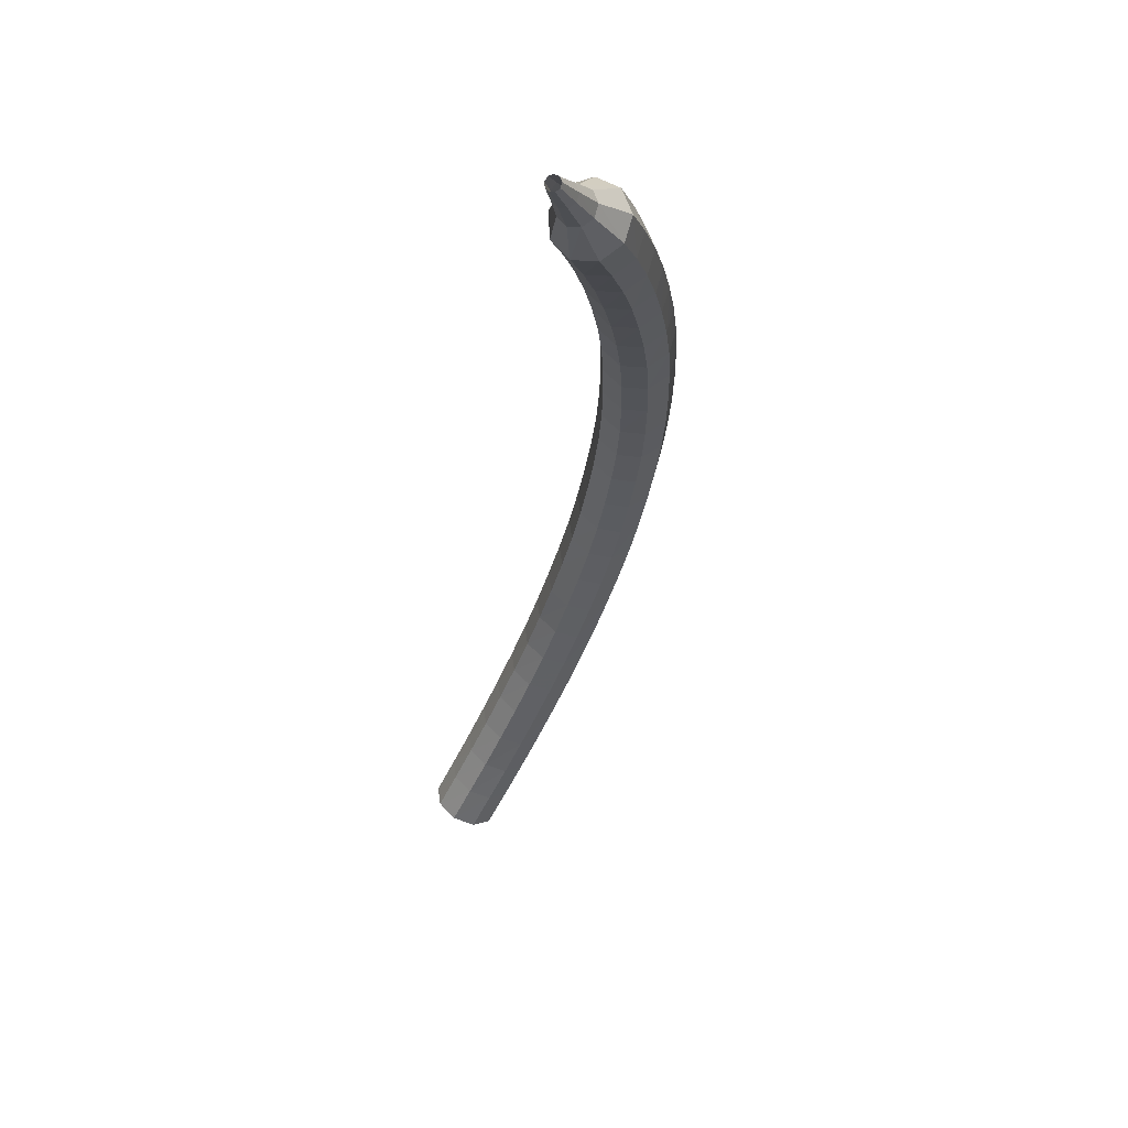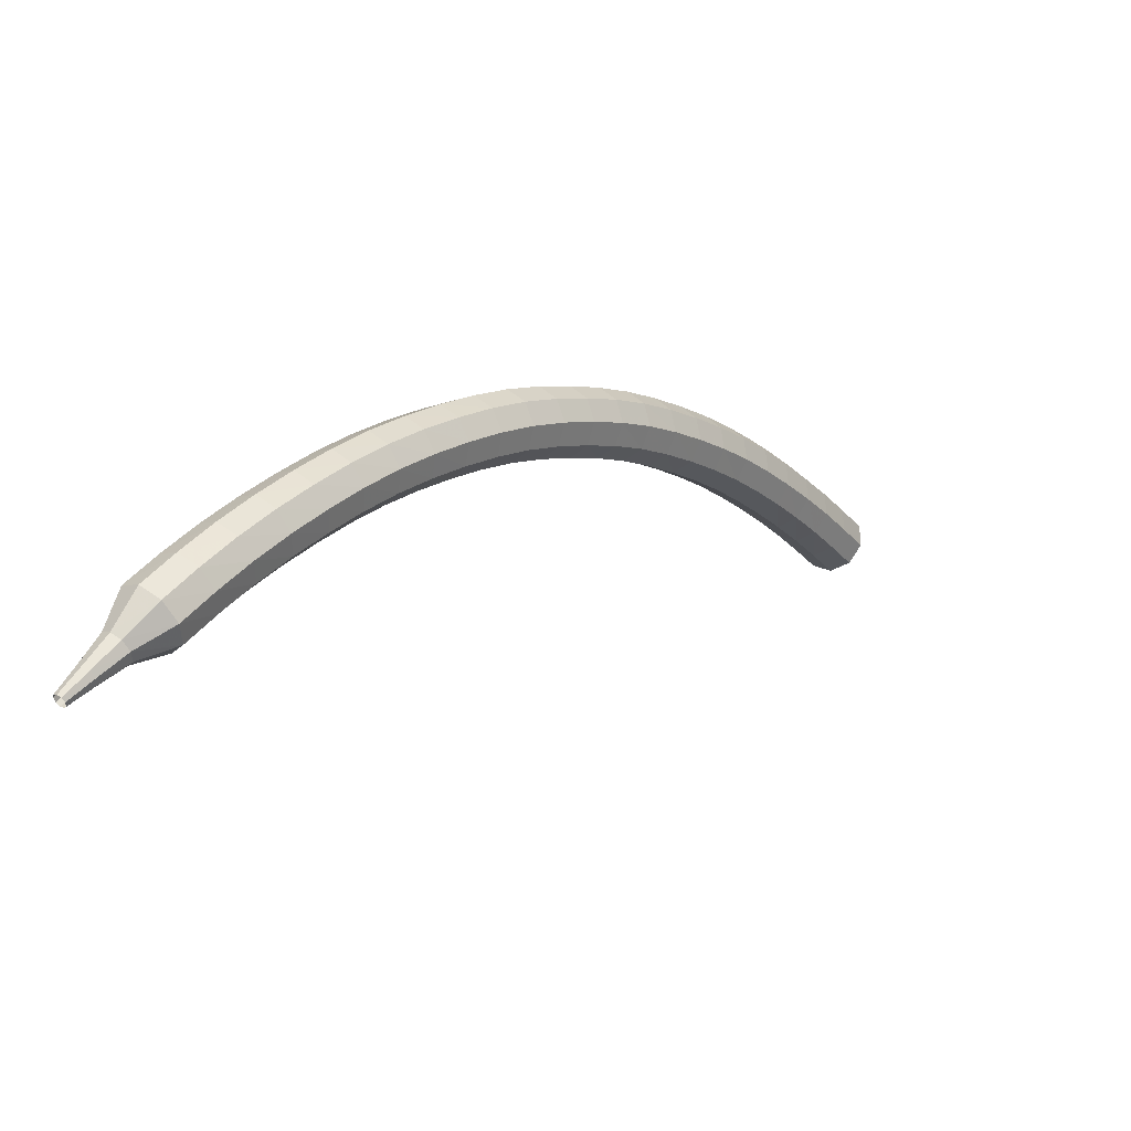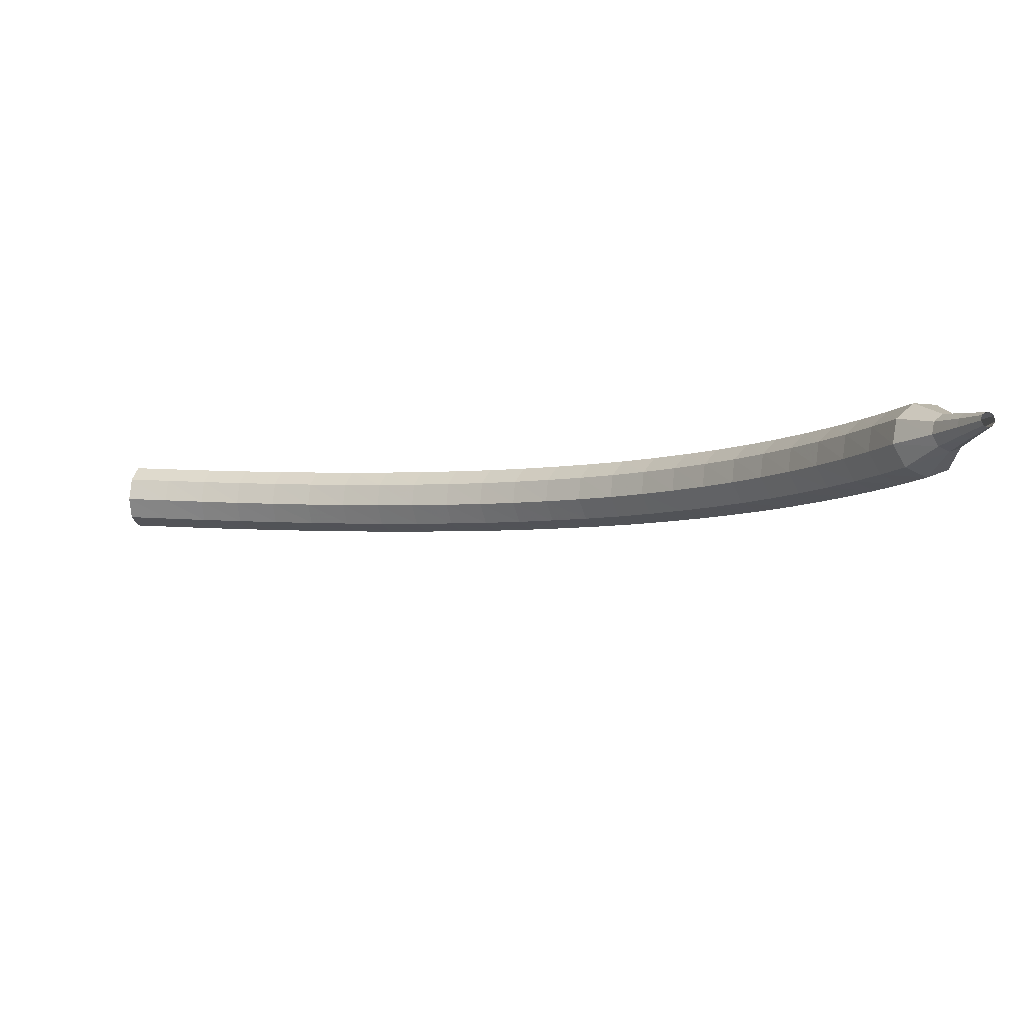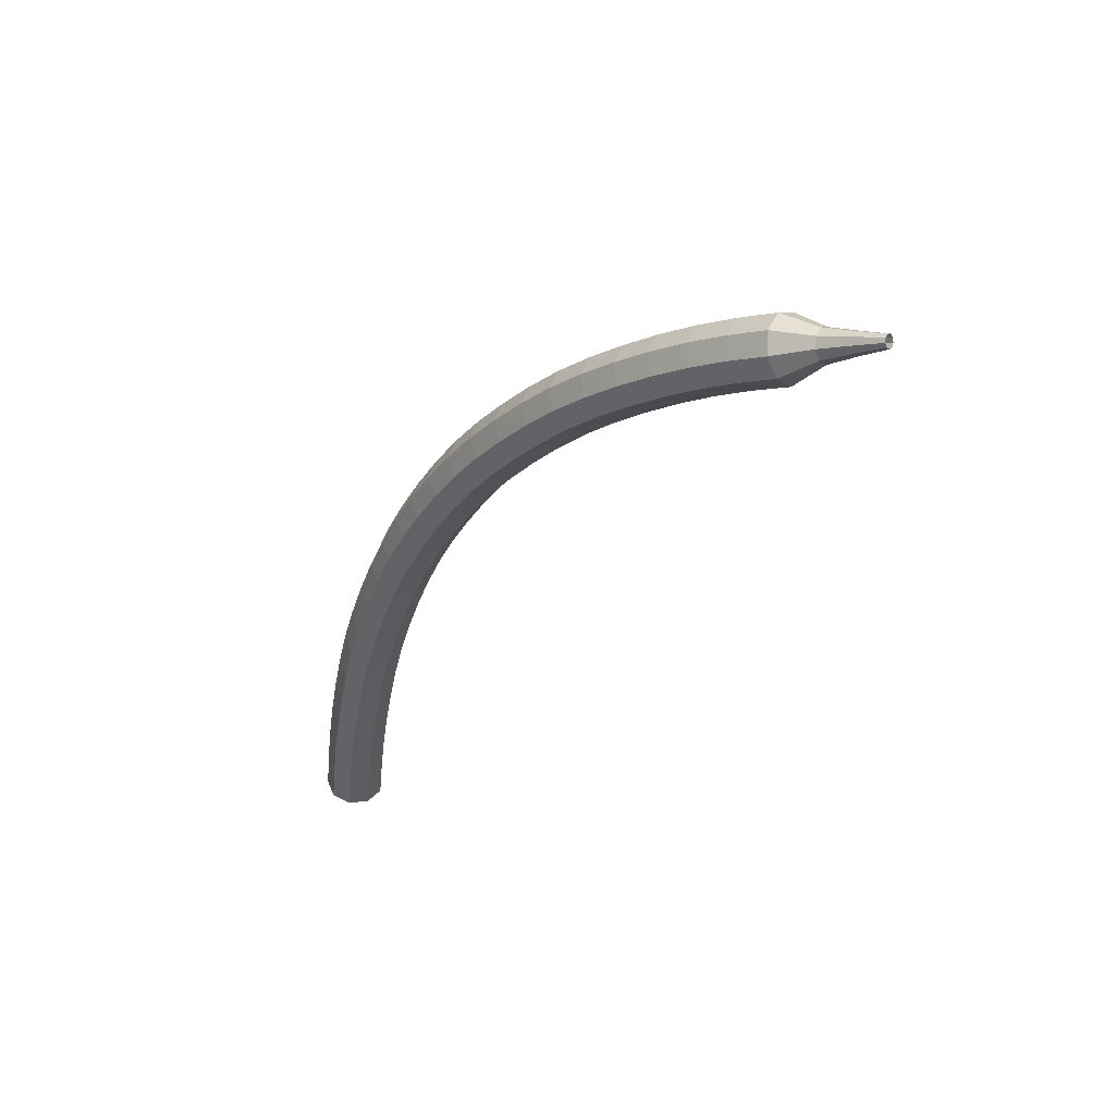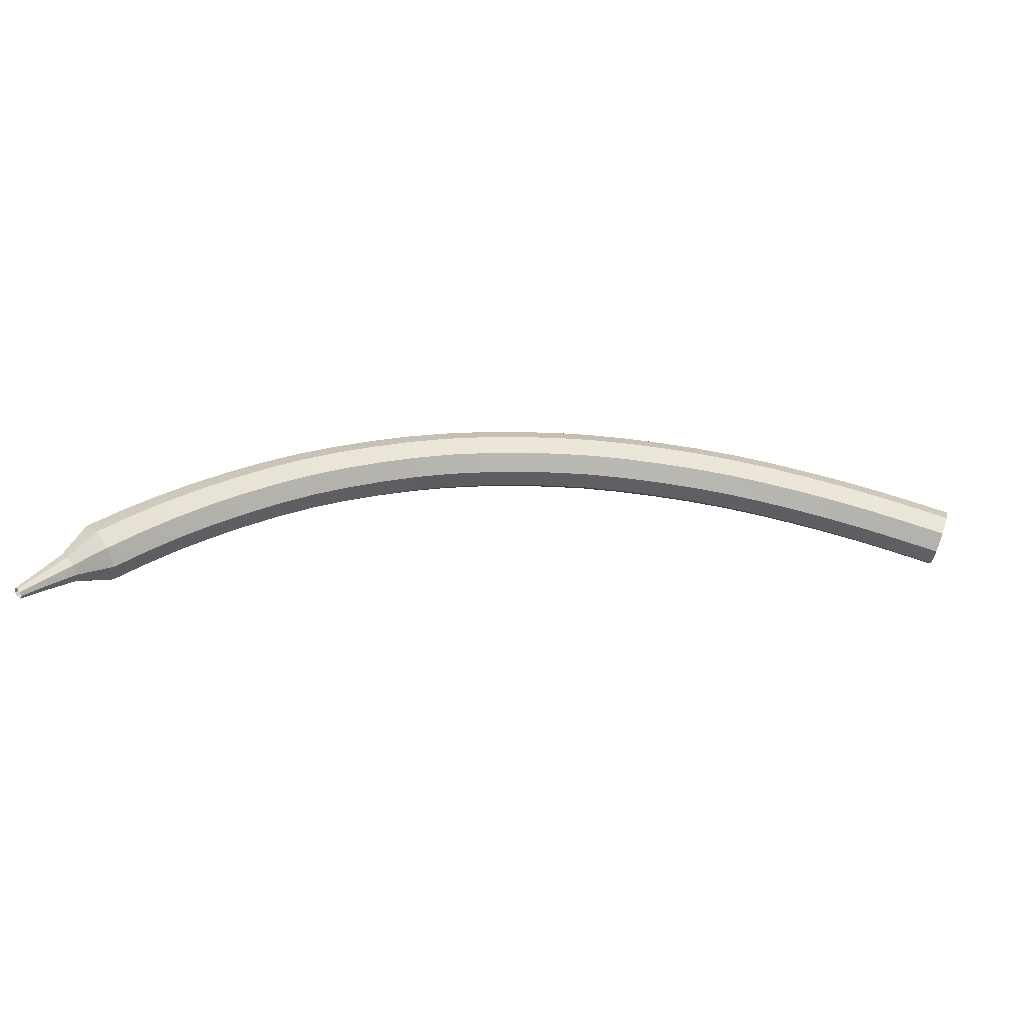
<metadata>
{"format":"obj","ext":"obj","renderer":"f3d","projection":"perspective","resolution":1024,"background":"white","views":[{"elev":-65.4,"azim":-97.9,"up":"+Y"},{"elev":-39.4,"azim":-41.7,"up":"+Y"},{"elev":-68.3,"azim":-160.4,"up":"+Y"},{"elev":-30.4,"azim":-83.6,"up":"+Z"},{"elev":7.8,"azim":21.8,"up":"+Z"}]}
</metadata>
<code>
g tube1
v 160.3 161.7 110.7
v 160.2 161.4 109.9
v 160.2 160.7 109.5
v 160.4 159.8 109.6
v 160.7 159.4 110.3
v 161 159.4 111.1
v 161 160 111.7
v 160.9 160.8 111.8
v 160.6 161.5 111.4
v 160.3 161.7 110.7
v 158.8 161.4 111.1
v 158.6 161.1 110.4
v 158.7 160.3 110
v 158.9 159.5 110.1
v 159.2 159 110.7
v 159.4 159.1 111.5
v 159.5 159.7 112.2
v 159.4 160.5 112.3
v 159.1 161.2 111.9
v 158.8 161.4 111.1
v 157.2 161.1 111.6
v 157.1 160.7 110.8
v 157.2 160 110.4
v 157.4 159.2 110.5
v 157.7 158.7 111.2
v 157.9 158.7 112
v 158 159.3 112.6
v 157.8 160.1 112.8
v 157.5 160.8 112.4
v 157.2 161.1 111.6
v 155.7 160.7 112
v 155.6 160.3 111.2
v 155.6 159.6 110.8
v 155.9 158.8 111
v 156.2 158.3 111.6
v 156.4 158.3 112.4
v 156.4 158.9 113.1
v 156.2 159.7 113.2
v 155.9 160.4 112.8
v 155.7 160.7 112
v 154.1 160.2 112.4
v 154 159.9 111.6
v 154.1 159.1 111.2
v 154.4 158.3 111.4
v 154.7 157.9 112
v 154.9 157.9 112.8
v 154.9 158.5 113.5
v 154.7 159.3 113.6
v 154.4 160 113.2
v 154.1 160.2 112.4
v 152.6 159.7 112.8
v 152.5 159.4 112
v 152.6 158.7 111.6
v 152.9 157.9 111.7
v 153.2 157.4 112.4
v 153.4 157.4 113.2
v 153.4 158 113.8
v 153.1 158.8 114
v 152.8 159.5 113.6
v 152.6 159.7 112.8
v 151 159.2 113.1
v 151 158.9 112.3
v 151.1 158.1 111.9
v 151.5 157.4 112.1
v 151.8 156.9 112.7
v 151.9 156.9 113.5
v 151.9 157.5 114.2
v 151.6 158.3 114.3
v 151.3 159 113.9
v 151 159.2 113.1
v 149.5 158.6 113.4
v 149.5 158.3 112.6
v 149.7 157.6 112.2
v 150 156.8 112.3
v 150.3 156.3 113
v 150.5 156.4 113.8
v 150.3 156.9 114.5
v 150.1 157.7 114.6
v 149.7 158.4 114.2
v 149.5 158.6 113.4
v 148 157.9 113.7
v 148 157.6 112.9
v 148.2 156.9 112.4
v 148.6 156.2 112.6
v 148.9 155.7 113.2
v 149 155.7 114.1
v 148.9 156.3 114.7
v 148.5 157.1 114.9
v 148.2 157.7 114.5
v 148 157.9 113.7
v 146.4 157.2 113.9
v 146.5 156.9 113.1
v 146.8 156.3 112.7
v 147.1 155.5 112.8
v 147.5 155 113.5
v 147.5 155.1 114.3
v 147.4 155.6 115
v 147 156.4 115.1
v 146.7 157 114.7
v 146.4 157.2 113.9
v 145 156.5 114.1
v 145 156.2 113.3
v 145.3 155.5 112.8
v 145.7 154.8 113
v 146.1 154.3 113.6
v 146.1 154.4 114.5
v 145.9 154.9 115.1
v 145.5 155.6 115.3
v 145.2 156.3 114.9
v 145 156.5 114.1
v 143.5 155.7 114.2
v 143.6 155.4 113.4
v 144 154.7 112.9
v 144.4 154 113.1
v 144.7 153.6 113.7
v 144.7 153.6 114.6
v 144.5 154.1 115.2
v 144.1 154.8 115.4
v 143.7 155.4 115
v 143.5 155.7 114.2
v 142.1 154.8 114.2
v 142.2 154.5 113.4
v 142.6 153.9 113
v 143 153.2 113.1
v 143.4 152.7 113.8
v 143.4 152.8 114.7
v 143.1 153.2 115.3
v 142.6 153.9 115.5
v 142.2 154.6 115
v 142.1 154.8 114.2
v 140.7 153.9 114.3
v 140.8 153.6 113.4
v 141.2 153 113
v 141.7 152.3 113.2
v 142 151.9 113.8
v 142 151.9 114.7
v 141.7 152.3 115.3
v 141.2 153 115.5
v 140.8 153.6 115.1
v 140.7 153.9 114.3
v 139.3 152.9 114.2
v 139.5 152.7 113.4
v 139.9 152.1 113
v 140.4 151.4 113.1
v 140.8 151 113.8
v 140.7 151 114.7
v 140.4 151.4 115.3
v 139.9 152 115.5
v 139.4 152.7 115
v 139.3 152.9 114.2
v 138 151.9 114.1
v 138.2 151.7 113.3
v 138.7 151.1 112.9
v 139.2 150.5 113.1
v 139.5 150 113.7
v 139.5 150 114.6
v 139.1 150.4 115.2
v 138.6 151 115.4
v 138.1 151.6 114.9
v 138 151.9 114.1
v 136.7 150.8 114
v 137 150.6 113.2
v 137.5 150.1 112.8
v 138 149.4 112.9
v 138.4 149 113.6
v 138.3 148.9 114.4
v 137.9 149.3 115.1
v 137.3 149.9 115.2
v 136.8 150.5 114.8
v 136.7 150.8 114
v 135.5 149.6 113.8
v 135.8 149.5 113
v 136.3 149 112.6
v 136.9 148.4 112.7
v 137.2 147.9 113.4
v 137.1 147.9 114.2
v 136.7 148.2 114.9
v 136.1 148.8 115
v 135.6 149.4 114.6
v 135.5 149.6 113.8
v 134.3 148.5 113.6
v 134.6 148.4 112.8
v 135.2 147.9 112.4
v 135.8 147.3 112.5
v 136.1 146.8 113.1
v 136 146.7 114
v 135.5 147 114.6
v 134.9 147.6 114.8
v 134.4 148.2 114.4
v 134.3 148.5 113.6
v 133.2 147.2 113.3
v 133.5 147.2 112.5
v 134.1 146.7 112.1
v 134.7 146.2 112.2
v 135.1 145.7 112.9
v 135 145.6 113.7
v 134.5 145.8 114.3
v 133.8 146.4 114.5
v 133.3 146.9 114.1
v 133.2 147.2 113.3
v 132.1 146 112.9
v 132.5 145.9 112.1
v 133.1 145.5 111.7
v 133.7 145 111.9
v 134.1 144.5 112.5
v 134 144.4 113.3
v 133.4 144.6 114
v 132.8 145.1 114.1
v 132.2 145.7 113.7
v 132.1 146 112.9
v 131.1 144.7 112.5
v 131.5 144.7 111.8
v 132.1 144.3 111.4
v 132.8 143.8 111.5
v 133.1 143.3 112.1
v 133 143.2 113
v 132.5 143.4 113.6
v 131.8 143.8 113.7
v 131.2 144.4 113.3
v 131.1 144.7 112.5
v 130.2 143.4 112.1
v 130.5 143.4 111.4
v 131.2 143.1 110.9
v 131.9 142.6 111.1
v 132.2 142.1 111.7
v 132.1 141.9 112.5
v 131.5 142.1 113.2
v 130.8 142.5 113.3
v 130.3 143 112.9
v 130.2 143.4 112.1
v 129.3 142 111.7
v 129.7 142.1 110.9
v 130.3 141.8 110.5
v 131 141.3 110.6
v 131.4 140.9 111.2
v 131.3 140.6 112.1
v 130.7 140.8 112.7
v 130 141.2 112.8
v 129.4 141.7 112.4
v 129.3 142 111.7
v 128.5 140.7 111.2
v 128.9 140.8 110.4
v 129.6 140.5 110
v 130.3 140.1 110.1
v 130.6 139.6 110.8
v 130.5 139.4 111.6
v 129.9 139.5 112.2
v 129.2 139.9 112.3
v 128.6 140.4 111.9
v 128.5 140.7 111.2
v 128.3 139.2 110.7
v 128.5 139.3 110.3
v 128.9 139.1 110.1
v 129.2 138.9 110.2
v 129.4 138.7 110.5
v 129.3 138.6 110.9
v 129 138.6 111.2
v 128.7 138.8 111.3
v 128.4 139 111.1
v 128.3 139.2 110.7
v 127.9 138.1 110.3
v 128.1 138.1 110
v 128.3 138.1 109.9
v 128.5 137.9 109.9
v 128.7 137.8 110.1
v 128.6 137.7 110.4
v 128.4 137.7 110.6
v 128.2 137.8 110.7
v 128 138 110.5
v 127.9 138.1 110.3
v 127.6 137.1 109.9
v 127.6 137.1 109.7
v 127.8 137.1 109.7
v 127.9 137 109.7
v 128 136.9 109.8
v 128 136.8 110
v 127.9 136.8 110.1
v 127.7 136.9 110.1
v 127.6 137 110.1
v 127.6 137.1 109.9
f 1 2 12
f 12 11 1
f 2 3 13
f 13 12 2
f 3 4 14
f 14 13 3
f 4 5 15
f 15 14 4
f 5 6 16
f 16 15 5
f 6 7 17
f 17 16 6
f 7 8 18
f 18 17 7
f 8 9 19
f 19 18 8
f 9 10 20
f 20 19 9
f 11 12 22
f 22 21 11
f 12 13 23
f 23 22 12
f 13 14 24
f 24 23 13
f 14 15 25
f 25 24 14
f 15 16 26
f 26 25 15
f 16 17 27
f 27 26 16
f 17 18 28
f 28 27 17
f 18 19 29
f 29 28 18
f 19 20 30
f 30 29 19
f 21 22 32
f 32 31 21
f 22 23 33
f 33 32 22
f 23 24 34
f 34 33 23
f 24 25 35
f 35 34 24
f 25 26 36
f 36 35 25
f 26 27 37
f 37 36 26
f 27 28 38
f 38 37 27
f 28 29 39
f 39 38 28
f 29 30 40
f 40 39 29
f 31 32 42
f 42 41 31
f 32 33 43
f 43 42 32
f 33 34 44
f 44 43 33
f 34 35 45
f 45 44 34
f 35 36 46
f 46 45 35
f 36 37 47
f 47 46 36
f 37 38 48
f 48 47 37
f 38 39 49
f 49 48 38
f 39 40 50
f 50 49 39
f 41 42 52
f 52 51 41
f 42 43 53
f 53 52 42
f 43 44 54
f 54 53 43
f 44 45 55
f 55 54 44
f 45 46 56
f 56 55 45
f 46 47 57
f 57 56 46
f 47 48 58
f 58 57 47
f 48 49 59
f 59 58 48
f 49 50 60
f 60 59 49
f 51 52 62
f 62 61 51
f 52 53 63
f 63 62 52
f 53 54 64
f 64 63 53
f 54 55 65
f 65 64 54
f 55 56 66
f 66 65 55
f 56 57 67
f 67 66 56
f 57 58 68
f 68 67 57
f 58 59 69
f 69 68 58
f 59 60 70
f 70 69 59
f 61 62 72
f 72 71 61
f 62 63 73
f 73 72 62
f 63 64 74
f 74 73 63
f 64 65 75
f 75 74 64
f 65 66 76
f 76 75 65
f 66 67 77
f 77 76 66
f 67 68 78
f 78 77 67
f 68 69 79
f 79 78 68
f 69 70 80
f 80 79 69
f 71 72 82
f 82 81 71
f 72 73 83
f 83 82 72
f 73 74 84
f 84 83 73
f 74 75 85
f 85 84 74
f 75 76 86
f 86 85 75
f 76 77 87
f 87 86 76
f 77 78 88
f 88 87 77
f 78 79 89
f 89 88 78
f 79 80 90
f 90 89 79
f 81 82 92
f 92 91 81
f 82 83 93
f 93 92 82
f 83 84 94
f 94 93 83
f 84 85 95
f 95 94 84
f 85 86 96
f 96 95 85
f 86 87 97
f 97 96 86
f 87 88 98
f 98 97 87
f 88 89 99
f 99 98 88
f 89 90 100
f 100 99 89
f 91 92 102
f 102 101 91
f 92 93 103
f 103 102 92
f 93 94 104
f 104 103 93
f 94 95 105
f 105 104 94
f 95 96 106
f 106 105 95
f 96 97 107
f 107 106 96
f 97 98 108
f 108 107 97
f 98 99 109
f 109 108 98
f 99 100 110
f 110 109 99
f 101 102 112
f 112 111 101
f 102 103 113
f 113 112 102
f 103 104 114
f 114 113 103
f 104 105 115
f 115 114 104
f 105 106 116
f 116 115 105
f 106 107 117
f 117 116 106
f 107 108 118
f 118 117 107
f 108 109 119
f 119 118 108
f 109 110 120
f 120 119 109
f 111 112 122
f 122 121 111
f 112 113 123
f 123 122 112
f 113 114 124
f 124 123 113
f 114 115 125
f 125 124 114
f 115 116 126
f 126 125 115
f 116 117 127
f 127 126 116
f 117 118 128
f 128 127 117
f 118 119 129
f 129 128 118
f 119 120 130
f 130 129 119
f 121 122 132
f 132 131 121
f 122 123 133
f 133 132 122
f 123 124 134
f 134 133 123
f 124 125 135
f 135 134 124
f 125 126 136
f 136 135 125
f 126 127 137
f 137 136 126
f 127 128 138
f 138 137 127
f 128 129 139
f 139 138 128
f 129 130 140
f 140 139 129
f 131 132 142
f 142 141 131
f 132 133 143
f 143 142 132
f 133 134 144
f 144 143 133
f 134 135 145
f 145 144 134
f 135 136 146
f 146 145 135
f 136 137 147
f 147 146 136
f 137 138 148
f 148 147 137
f 138 139 149
f 149 148 138
f 139 140 150
f 150 149 139
f 141 142 152
f 152 151 141
f 142 143 153
f 153 152 142
f 143 144 154
f 154 153 143
f 144 145 155
f 155 154 144
f 145 146 156
f 156 155 145
f 146 147 157
f 157 156 146
f 147 148 158
f 158 157 147
f 148 149 159
f 159 158 148
f 149 150 160
f 160 159 149
f 151 152 162
f 162 161 151
f 152 153 163
f 163 162 152
f 153 154 164
f 164 163 153
f 154 155 165
f 165 164 154
f 155 156 166
f 166 165 155
f 156 157 167
f 167 166 156
f 157 158 168
f 168 167 157
f 158 159 169
f 169 168 158
f 159 160 170
f 170 169 159
f 161 162 172
f 172 171 161
f 162 163 173
f 173 172 162
f 163 164 174
f 174 173 163
f 164 165 175
f 175 174 164
f 165 166 176
f 176 175 165
f 166 167 177
f 177 176 166
f 167 168 178
f 178 177 167
f 168 169 179
f 179 178 168
f 169 170 180
f 180 179 169
f 171 172 182
f 182 181 171
f 172 173 183
f 183 182 172
f 173 174 184
f 184 183 173
f 174 175 185
f 185 184 174
f 175 176 186
f 186 185 175
f 176 177 187
f 187 186 176
f 177 178 188
f 188 187 177
f 178 179 189
f 189 188 178
f 179 180 190
f 190 189 179
f 181 182 192
f 192 191 181
f 182 183 193
f 193 192 182
f 183 184 194
f 194 193 183
f 184 185 195
f 195 194 184
f 185 186 196
f 196 195 185
f 186 187 197
f 197 196 186
f 187 188 198
f 198 197 187
f 188 189 199
f 199 198 188
f 189 190 200
f 200 199 189
f 191 192 202
f 202 201 191
f 192 193 203
f 203 202 192
f 193 194 204
f 204 203 193
f 194 195 205
f 205 204 194
f 195 196 206
f 206 205 195
f 196 197 207
f 207 206 196
f 197 198 208
f 208 207 197
f 198 199 209
f 209 208 198
f 199 200 210
f 210 209 199
f 201 202 212
f 212 211 201
f 202 203 213
f 213 212 202
f 203 204 214
f 214 213 203
f 204 205 215
f 215 214 204
f 205 206 216
f 216 215 205
f 206 207 217
f 217 216 206
f 207 208 218
f 218 217 207
f 208 209 219
f 219 218 208
f 209 210 220
f 220 219 209
f 211 212 222
f 222 221 211
f 212 213 223
f 223 222 212
f 213 214 224
f 224 223 213
f 214 215 225
f 225 224 214
f 215 216 226
f 226 225 215
f 216 217 227
f 227 226 216
f 217 218 228
f 228 227 217
f 218 219 229
f 229 228 218
f 219 220 230
f 230 229 219
f 221 222 232
f 232 231 221
f 222 223 233
f 233 232 222
f 223 224 234
f 234 233 223
f 224 225 235
f 235 234 224
f 225 226 236
f 236 235 225
f 226 227 237
f 237 236 226
f 227 228 238
f 238 237 227
f 228 229 239
f 239 238 228
f 229 230 240
f 240 239 229
f 231 232 242
f 242 241 231
f 232 233 243
f 243 242 232
f 233 234 244
f 244 243 233
f 234 235 245
f 245 244 234
f 235 236 246
f 246 245 235
f 236 237 247
f 247 246 236
f 237 238 248
f 248 247 237
f 238 239 249
f 249 248 238
f 239 240 250
f 250 249 239
f 241 242 252
f 252 251 241
f 242 243 253
f 253 252 242
f 243 244 254
f 254 253 243
f 244 245 255
f 255 254 244
f 245 246 256
f 256 255 245
f 246 247 257
f 257 256 246
f 247 248 258
f 258 257 247
f 248 249 259
f 259 258 248
f 249 250 260
f 260 259 249
f 251 252 262
f 262 261 251
f 252 253 263
f 263 262 252
f 253 254 264
f 264 263 253
f 254 255 265
f 265 264 254
f 255 256 266
f 266 265 255
f 256 257 267
f 267 266 256
f 257 258 268
f 268 267 257
f 258 259 269
f 269 268 258
f 259 260 270
f 270 269 259
f 261 262 272
f 272 271 261
f 262 263 273
f 273 272 262
f 263 264 274
f 274 273 263
f 264 265 275
f 275 274 264
f 265 266 276
f 276 275 265
f 266 267 277
f 277 276 266
f 267 268 278
f 278 277 267
f 268 269 279
f 279 278 268
f 269 270 280
f 280 279 269
g

</code>
